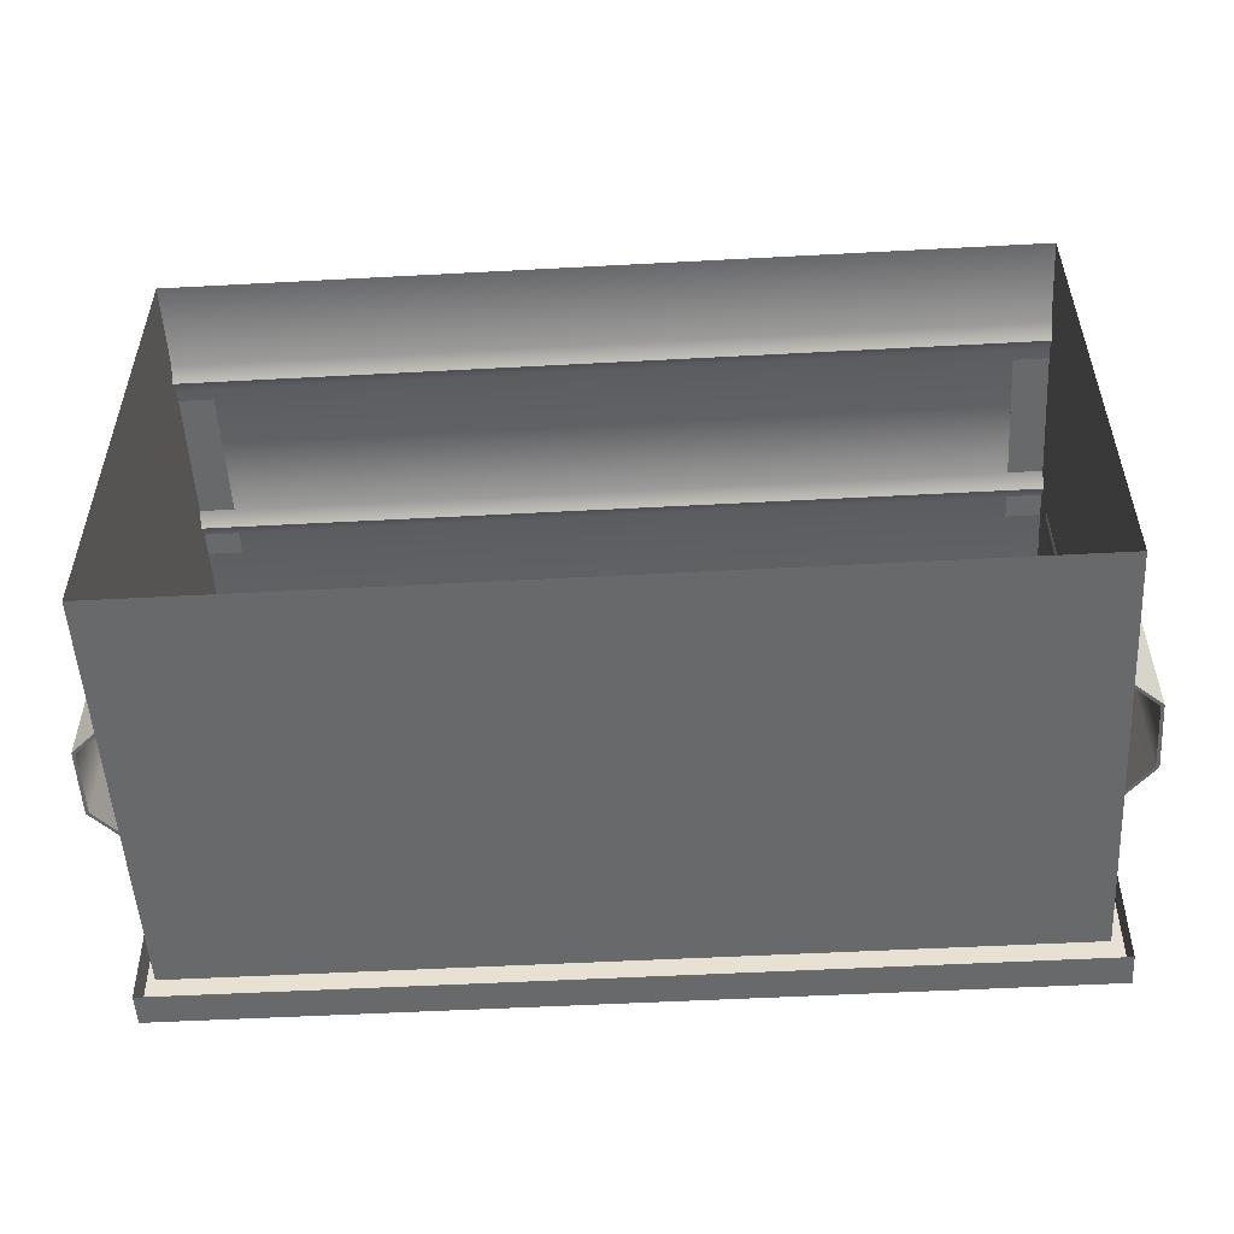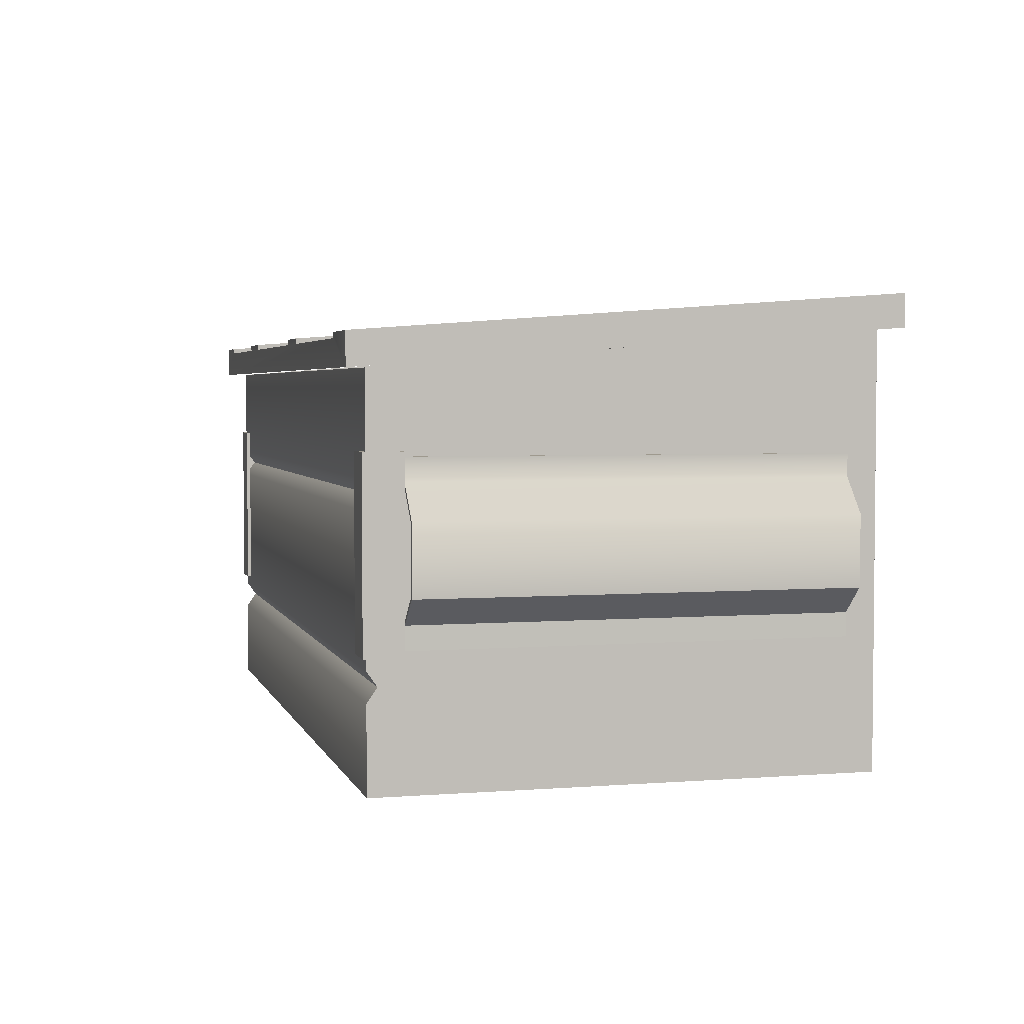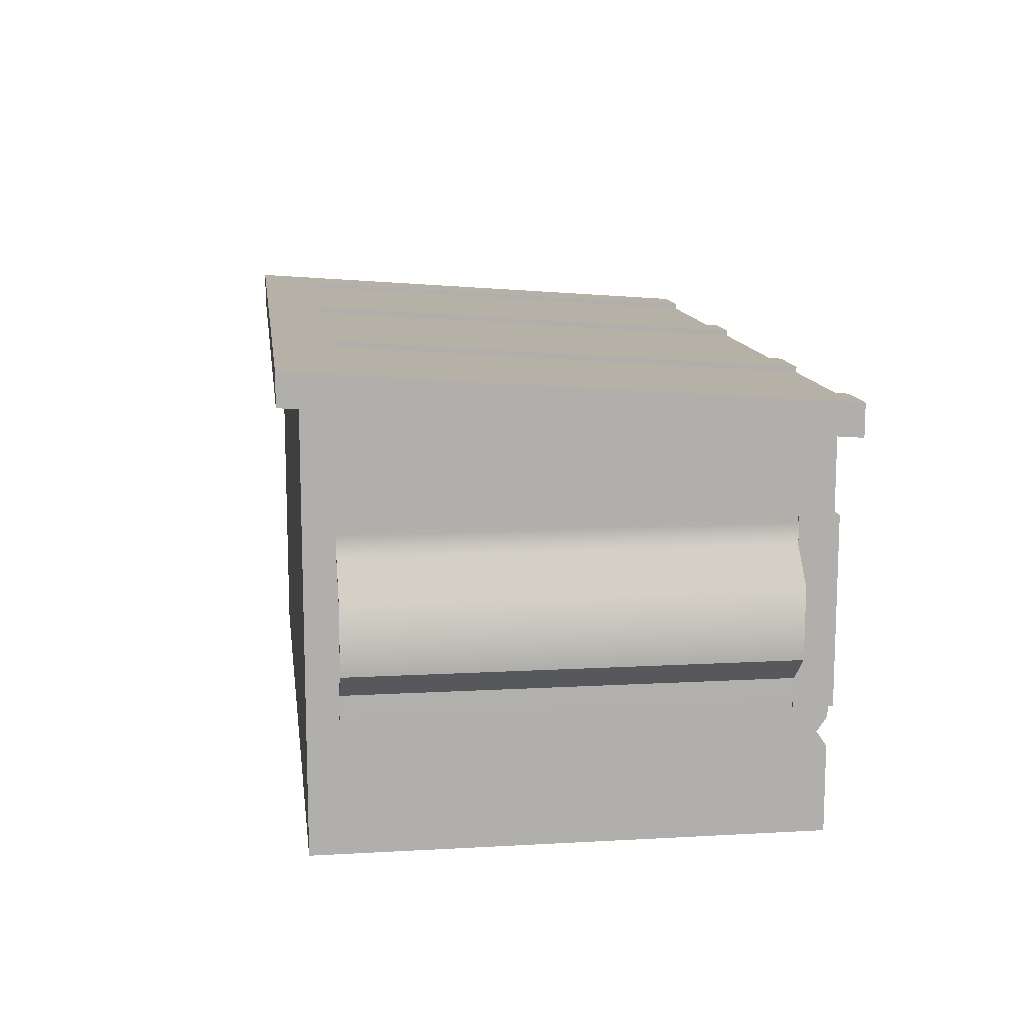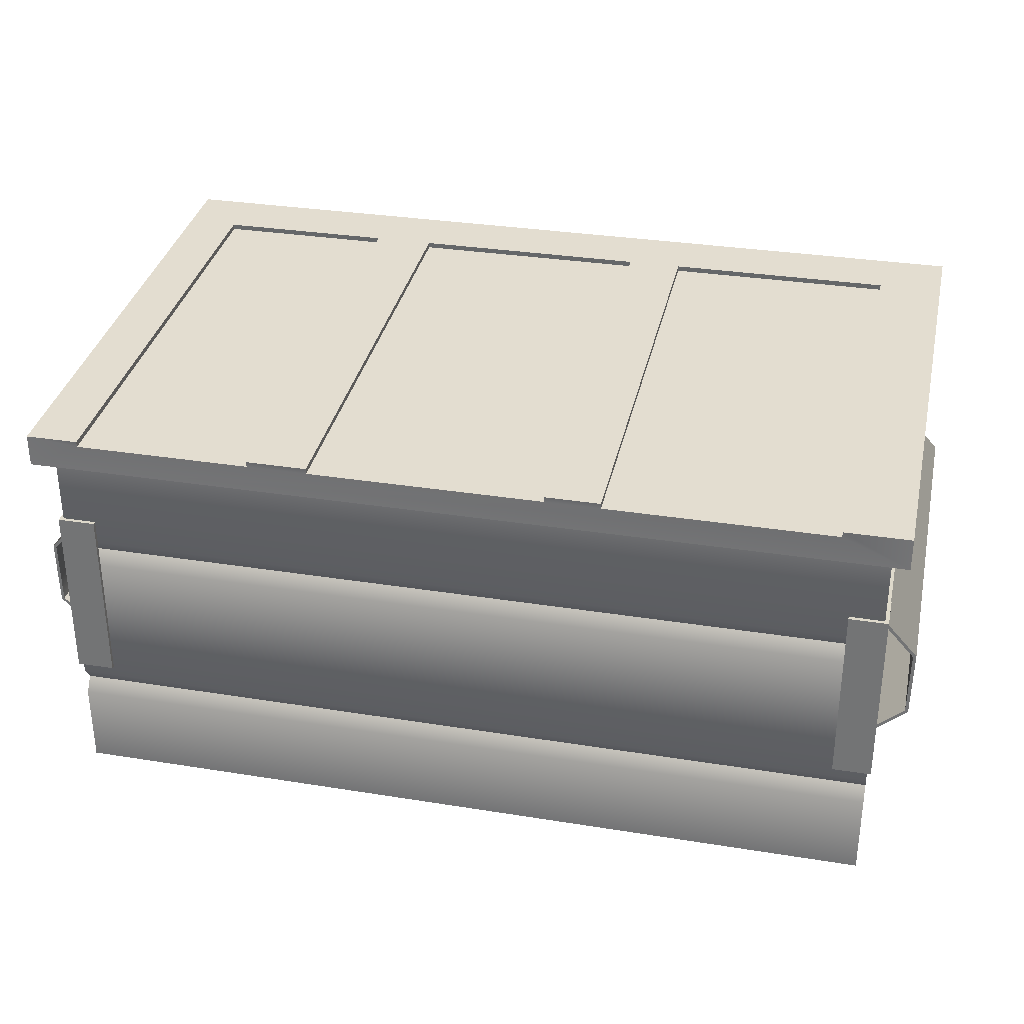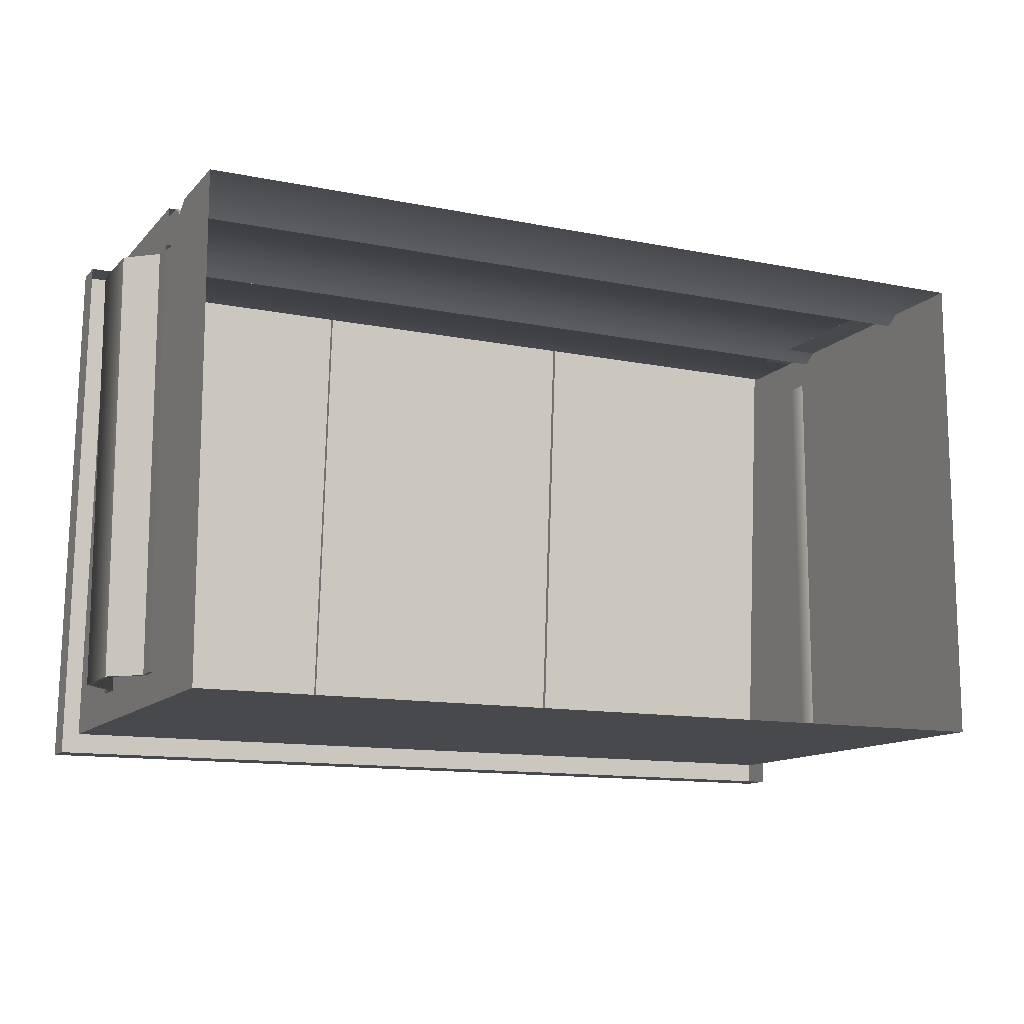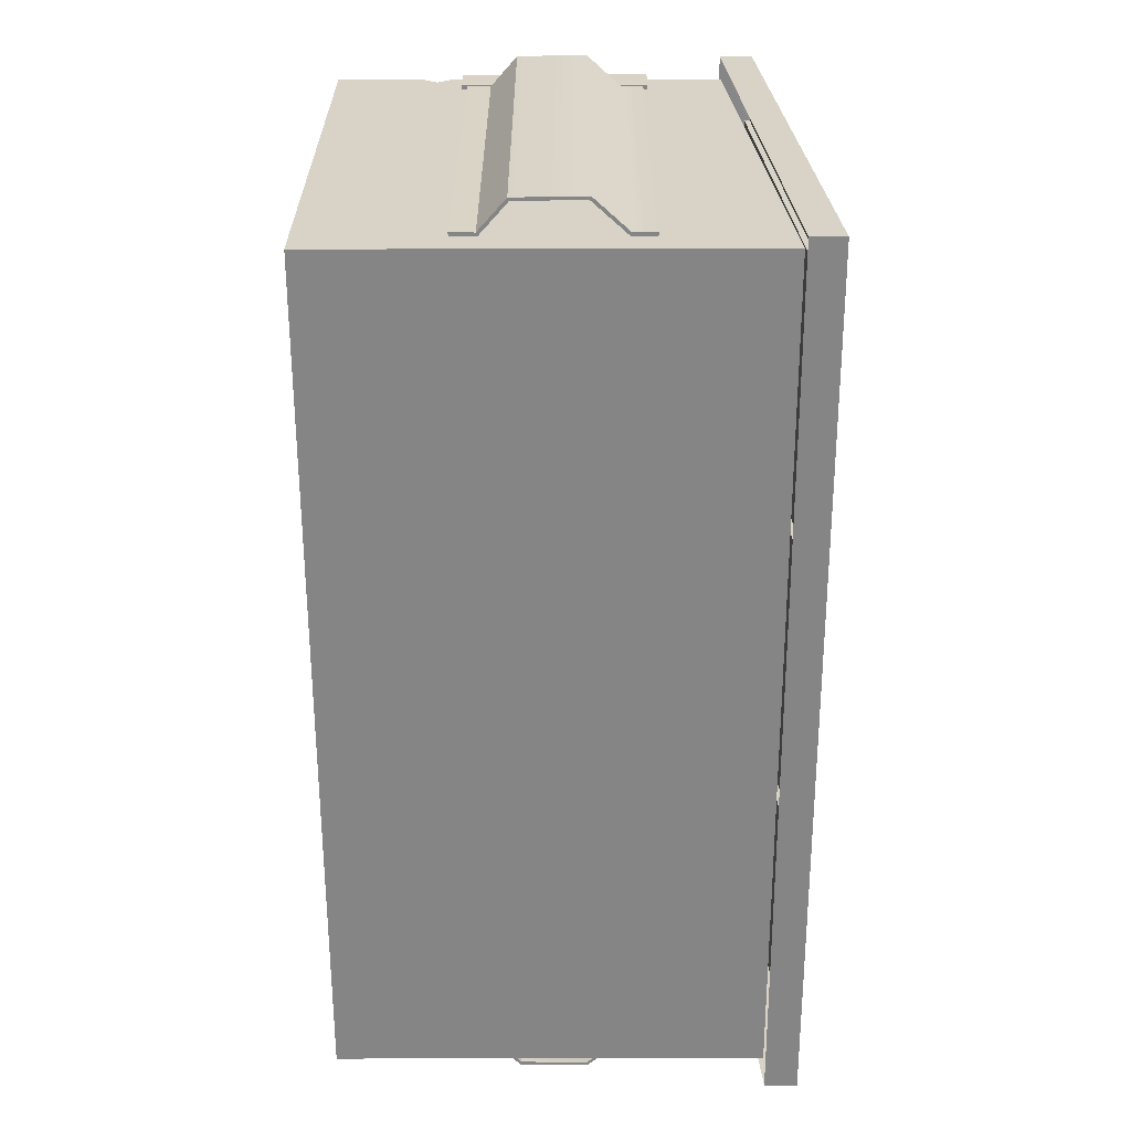
<metadata>
{"format":"obj","ext":"obj","renderer":"f3d","projection":"perspective","resolution":1024,"background":"white","views":[{"elev":-52.6,"azim":3.3,"up":"+Z"},{"elev":3.5,"azim":75.3,"up":"+Y"},{"elev":12.3,"azim":-97.5,"up":"+Y"},{"elev":31.7,"azim":12.8,"up":"+Y"},{"elev":-12.4,"azim":-25.4,"up":"+Z"},{"elev":-61.8,"azim":90.1,"up":"+Z"}]}
</metadata>
<code>
v  3.192 0.2163 1.85
v  -3.189 0.2163 1.85
v  -3.189 -0.8556 1.85
v  3.192 -0.8556 1.85
v  3.192 -1.717 1.85
v  3.192 -1.717 -1.85
v  3.192 1.473 -1.85
v  3.192 1.181 1.85
v  3.192 0.4363 1.85
v  3.192 0.3263 1.773
v  3.192 -0.9656 1.773
v  3.192 -1.076 1.85
v  -3.189 -1.717 -1.85
v  -3.189 1.473 -1.85
v  -3.189 -1.717 1.85
v  -3.189 -1.076 1.85
v  -3.189 -0.9656 1.773
v  -3.189 0.3263 1.773
v  -3.189 0.4363 1.85
v  -3.189 1.181 1.85
v  0.6933 1.384 1.999
v  0.6933 1.644 -1.574
v  -1.105 1.644 -1.574
v  -1.105 1.384 1.999
v  3.322 1.442 -1.571
v  3.322 1.686 -1.571
v  3.322 1.426 2.002
v  3.322 1.181 2.002
v  3.322 1.473 -2.002
v  -3.319 1.473 -2.002
v  -3.319 1.717 -2.002
v  -2.917 1.717 -2.002
v  -1.568 1.717 -2.002
v  -1.105 1.717 -2.002
v  0.6933 1.717 -2.002
v  1.108 1.717 -2.002
v  2.829 1.717 -2.002
v  3.322 1.717 -2.002
v  -3.319 1.442 -1.571
v  -3.319 1.686 -1.571
v  3.218 0.586 -1.621
v  3.218 0.5859 1.589
v  3.216 0.4182 1.589
v  3.217 0.4183 -1.621
v  3.45 0.1639 1.589
v  3.45 0.164 -1.621
v  3.442 -0.3533 1.589
v  3.443 -0.3532 -1.621
v  3.216 -0.5516 1.589
v  3.216 -0.5516 -1.621
v  3.218 -0.7252 1.589
v  3.218 -0.7251 -1.621
v  3.192 0.4087 1.589
v  3.192 0.5859 1.589
v  3.192 0.586 -1.621
v  3.192 0.4088 -1.621
v  3.426 0.1546 1.589
v  3.426 0.1547 -1.621
v  3.419 -0.3424 1.589
v  3.419 -0.3423 -1.621
v  3.192 -0.5409 1.589
v  3.192 -0.5408 -1.621
v  3.192 -0.7252 1.589
v  3.192 -0.7251 -1.621
v  -3.218 0.586 -1.621
v  -3.216 0.418 -1.621
v  -3.217 0.4179 1.589
v  -3.218 0.5859 1.589
v  -3.45 0.1637 -1.621
v  -3.45 0.1636 1.589
v  -3.442 -0.3529 -1.621
v  -3.443 -0.353 1.589
v  -3.216 -0.5513 -1.621
v  -3.216 -0.5514 1.589
v  -3.218 -0.7251 -1.621
v  -3.218 -0.7252 1.589
v  -3.193 0.4087 1.589
v  -3.193 0.4088 -1.621
v  -3.193 0.586 -1.621
v  -3.193 0.5859 1.589
v  -3.427 0.1546 1.589
v  -3.427 0.1547 -1.621
v  -3.42 -0.3424 1.589
v  -3.42 -0.3423 -1.621
v  -3.193 -0.5409 1.589
v  -3.193 -0.5408 -1.621
v  -3.193 -0.7252 1.589
v  -3.193 -0.7251 -1.621
v  -3.218 0.6206 1.879
v  -2.926 0.6206 1.879
v  -2.926 0.6206 1.85
v  -3.189 0.6206 1.85
v  -3.218 0.6206 1.589
v  -3.189 0.6206 1.589
v  -3.218 -0.7706 1.879
v  -2.926 -0.7706 1.879
v  -3.218 -0.7706 1.589
v  -3.189 -0.7706 1.589
v  -3.189 -0.7706 1.85
v  -2.926 -0.7706 1.85
v  3.221 0.6202 1.879
v  3.192 0.6202 1.85
v  2.929 0.6202 1.85
v  2.929 0.6202 1.879
v  3.221 0.6202 1.589
v  3.192 0.6202 1.589
v  3.221 -0.7711 1.879
v  2.929 -0.7711 1.879
v  3.221 -0.7711 1.589
v  3.192 -0.7711 1.589
v  3.192 -0.7711 1.85
v  2.929 -0.7711 1.85
v  2.829 1.384 1.999
v  2.829 1.644 -1.574
v  1.108 1.644 -1.574
v  1.108 1.384 1.999
v  -1.568 1.686 -1.571
v  -1.105 1.686 -1.571
v  0.6933 1.686 -1.571
v  1.108 1.686 -1.571
v  -3.319 1.181 2.002
v  -3.319 1.426 2.002
v  2.829 1.686 -1.571
v  -2.917 1.426 2.002
v  -2.917 1.686 -1.571
v  -1.568 1.384 1.999
v  -1.568 1.644 -1.574
v  -2.917 1.644 -1.574
v  -2.917 1.384 1.999
v  -1.105 1.426 2.002
v  -1.568 1.426 2.002
v  1.108 1.426 2.002
v  0.6933 1.426 2.002
v  2.829 1.426 2.002
g Contenedor
f 1 2 3
f 3 4 1
f 5 6 7
f 7 8 9
f 7 9 10
f 10 1 4
f 10 4 11
f 7 10 11
f 5 7 11
f 5 11 12
f 6 13 14
f 14 7 6
f 13 15 16
f 13 16 17
f 17 3 2
f 17 2 18
f 13 17 18
f 18 19 20
f 13 18 20
f 13 20 14
f 21 22 23
f 23 24 21
f 25 26 27
f 27 28 25
f 29 30 31
f 29 31 32
f 29 32 33
f 29 33 34
f 29 34 35
f 29 35 36
f 29 36 37
f 29 37 38
f 30 39 40
f 40 31 30
f 41 42 43
f 43 44 41
f 44 43 45
f 45 46 44
f 46 45 47
f 47 48 46
f 48 47 49
f 49 50 48
f 50 49 51
f 51 52 50
f 53 54 55
f 55 56 53
f 57 53 56
f 56 58 57
f 59 57 58
f 58 60 59
f 61 59 60
f 60 62 61
f 63 61 62
f 62 64 63
f 56 55 41
f 41 44 56
f 55 54 42
f 42 41 55
f 54 53 43
f 43 42 54
f 58 56 44
f 44 46 58
f 53 57 45
f 45 43 53
f 60 58 46
f 46 48 60
f 57 59 47
f 47 45 57
f 62 60 48
f 48 50 62
f 59 61 49
f 49 47 59
f 64 62 50
f 50 52 64
f 61 63 51
f 51 49 61
f 65 66 67
f 67 68 65
f 66 69 70
f 70 67 66
f 69 71 72
f 72 70 69
f 71 73 74
f 74 72 71
f 73 75 76
f 76 74 73
f 77 78 79
f 79 80 77
f 81 82 78
f 78 77 81
f 83 84 82
f 82 81 83
f 85 86 84
f 84 83 85
f 87 88 86
f 86 85 87
f 77 80 68
f 68 67 77
f 80 79 65
f 65 68 80
f 79 78 66
f 66 65 79
f 81 77 67
f 67 70 81
f 78 82 69
f 69 66 78
f 83 81 70
f 70 72 83
f 82 84 71
f 71 69 82
f 85 83 72
f 72 74 85
f 84 86 73
f 73 71 84
f 87 85 74
f 74 76 87
f 86 88 75
f 75 73 86
f 8 20 19
f 19 9 8
f 15 5 12
f 12 16 15
f 10 18 2
f 2 1 10
f 17 11 4
f 4 3 17
f 16 12 11
f 11 17 16
f 9 19 18
f 18 10 9
f 89 90 91
f 91 92 89
f 93 89 92
f 92 94 93
f 95 96 90
f 90 89 95
f 97 95 89
f 89 93 97
f 98 97 93
f 93 94 98
f 99 98 94
f 94 92 99
f 100 99 92
f 92 91 100
f 96 100 91
f 91 90 96
f 101 102 103
f 103 104 101
f 105 106 102
f 102 101 105
f 107 101 104
f 104 108 107
f 109 105 101
f 101 107 109
f 110 106 105
f 105 109 110
f 111 102 106
f 106 110 111
f 112 103 102
f 102 111 112
f 108 104 103
f 103 112 108
f 113 114 115
f 115 116 113
f 33 117 118
f 118 34 33
f 36 35 119
f 119 120 36
f 29 38 26
f 26 25 29
f 39 121 122
f 122 40 39
f 38 37 123
f 123 26 38
f 122 124 125
f 125 40 122
f 31 40 125
f 125 32 31
f 126 127 128
f 128 129 126
f 32 125 117
f 117 33 32
f 130 118 117
f 117 131 130
f 132 120 119
f 119 133 132
f 34 118 119
f 119 35 34
f 27 26 123
f 123 134 27
f 36 120 123
f 123 37 36
f 133 119 22
f 22 21 133
f 119 118 23
f 23 22 119
f 118 130 24
f 24 23 118
f 134 123 114
f 114 113 134
f 123 120 115
f 115 114 123
f 120 132 116
f 116 115 120
f 131 117 127
f 127 126 131
f 117 125 128
f 128 127 117
f 125 124 129
f 129 128 125
f 28 27 134
f 28 134 113
f 116 132 133
f 116 133 21
f 24 130 131
f 24 131 126
f 129 124 122
f 129 122 121
f 126 129 121
f 24 126 121
f 21 24 121
f 116 21 121
f 113 116 121
f 28 113 121

</code>
